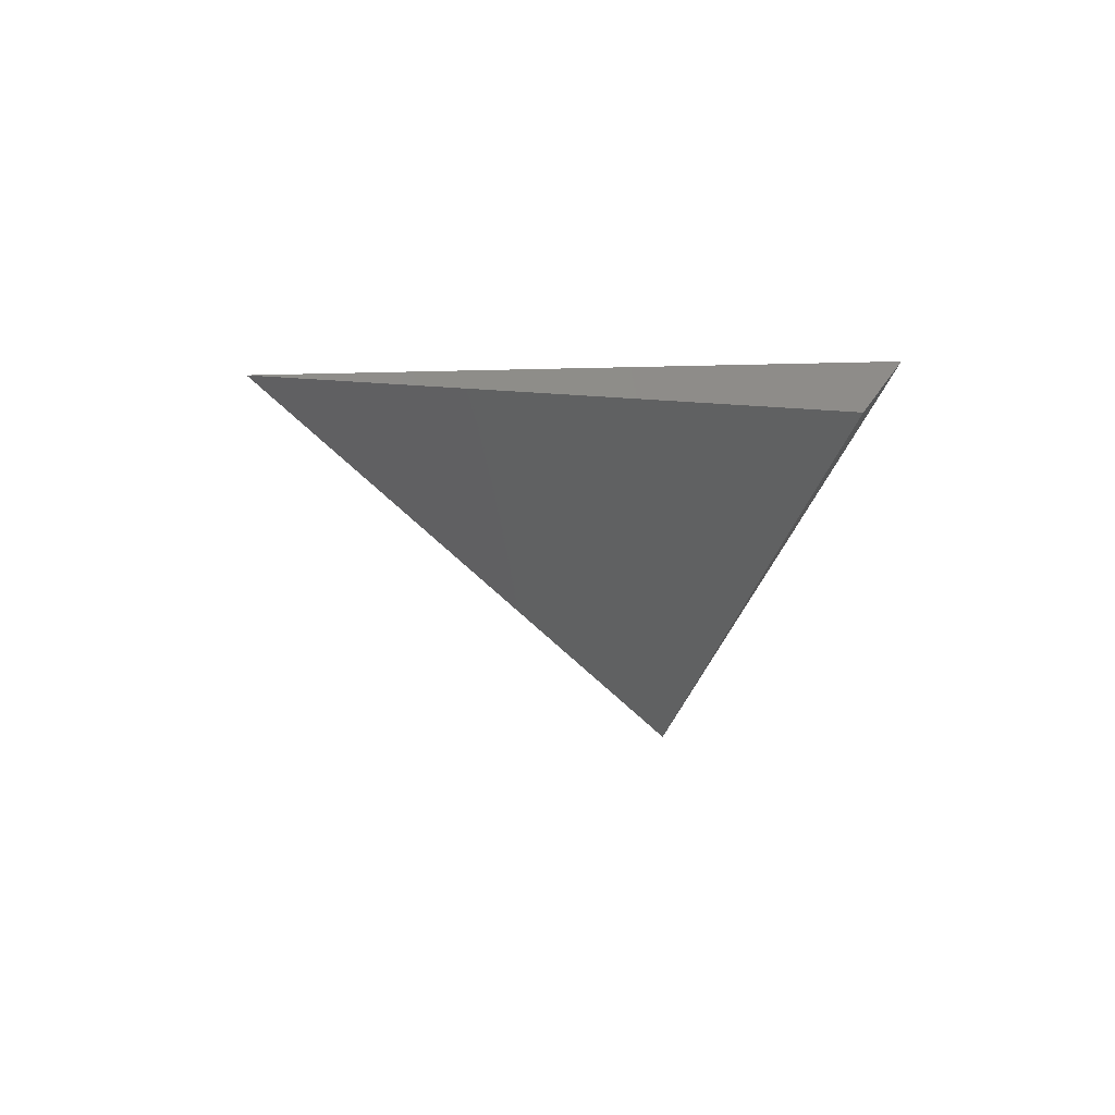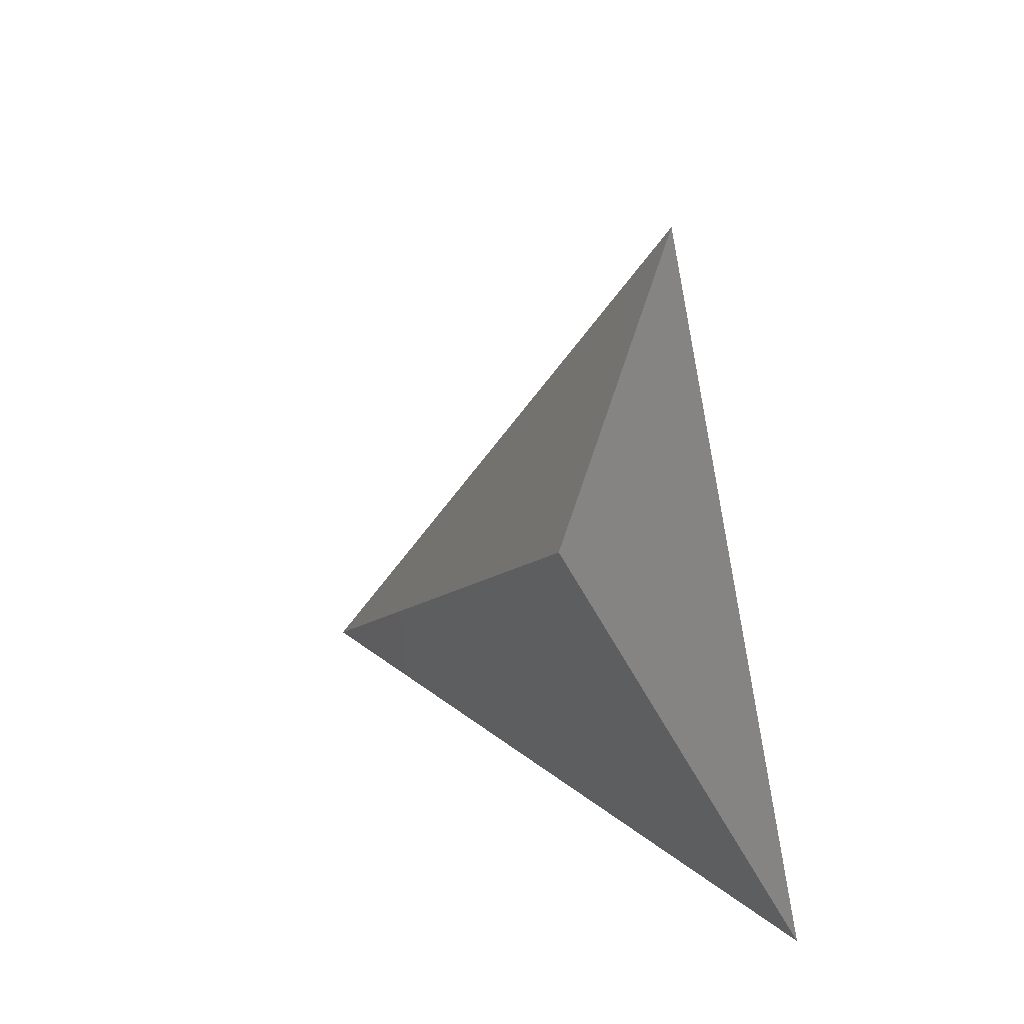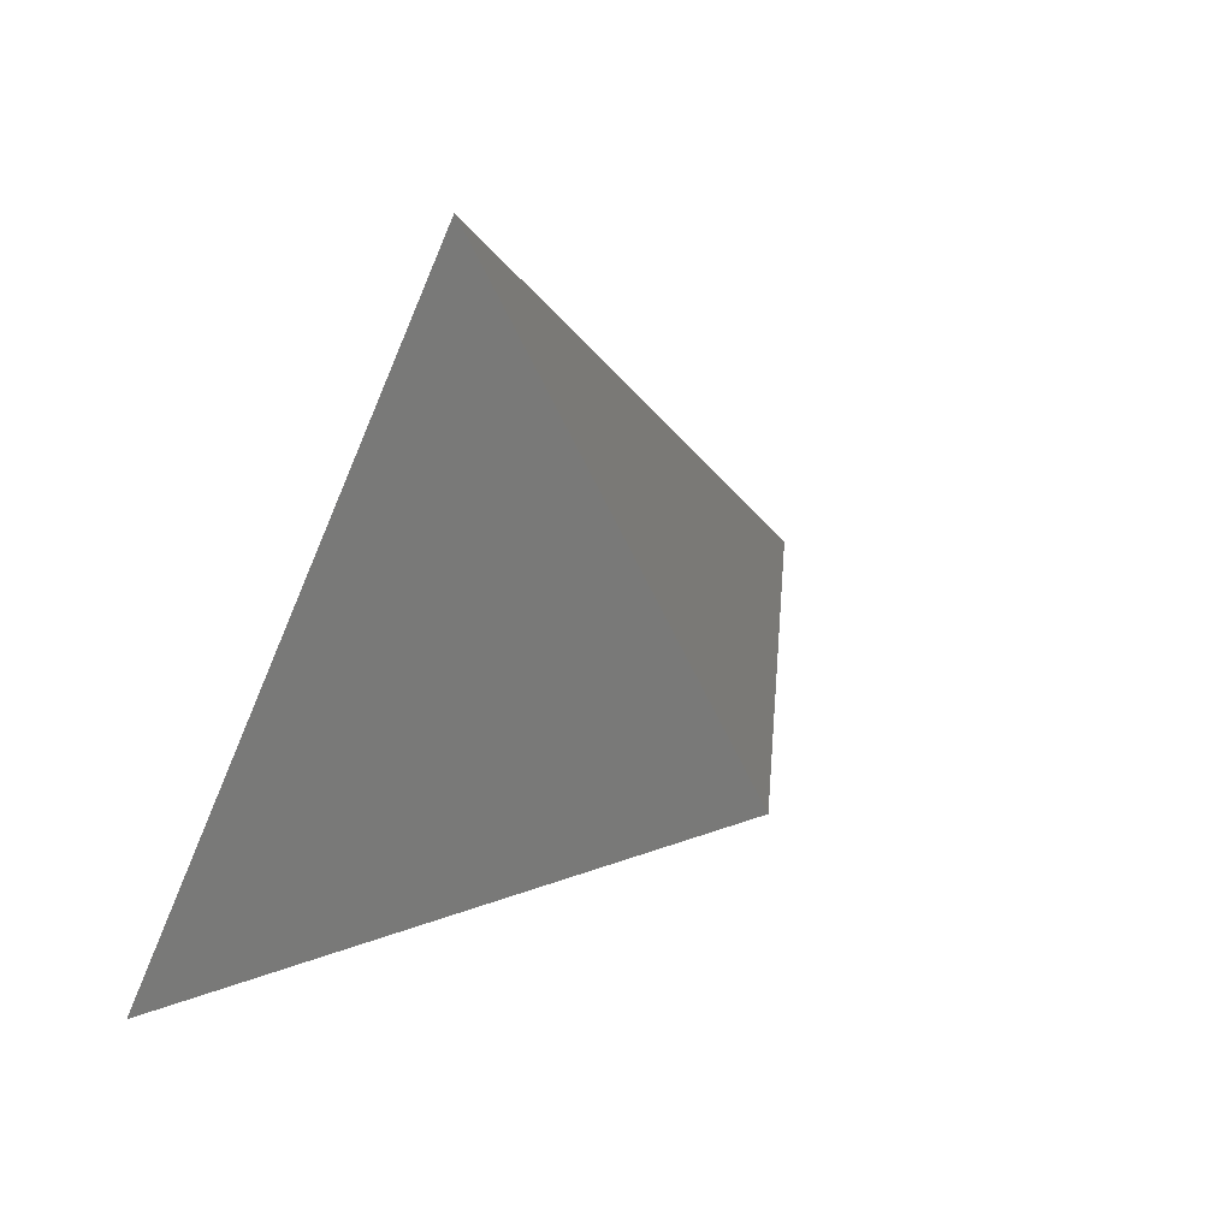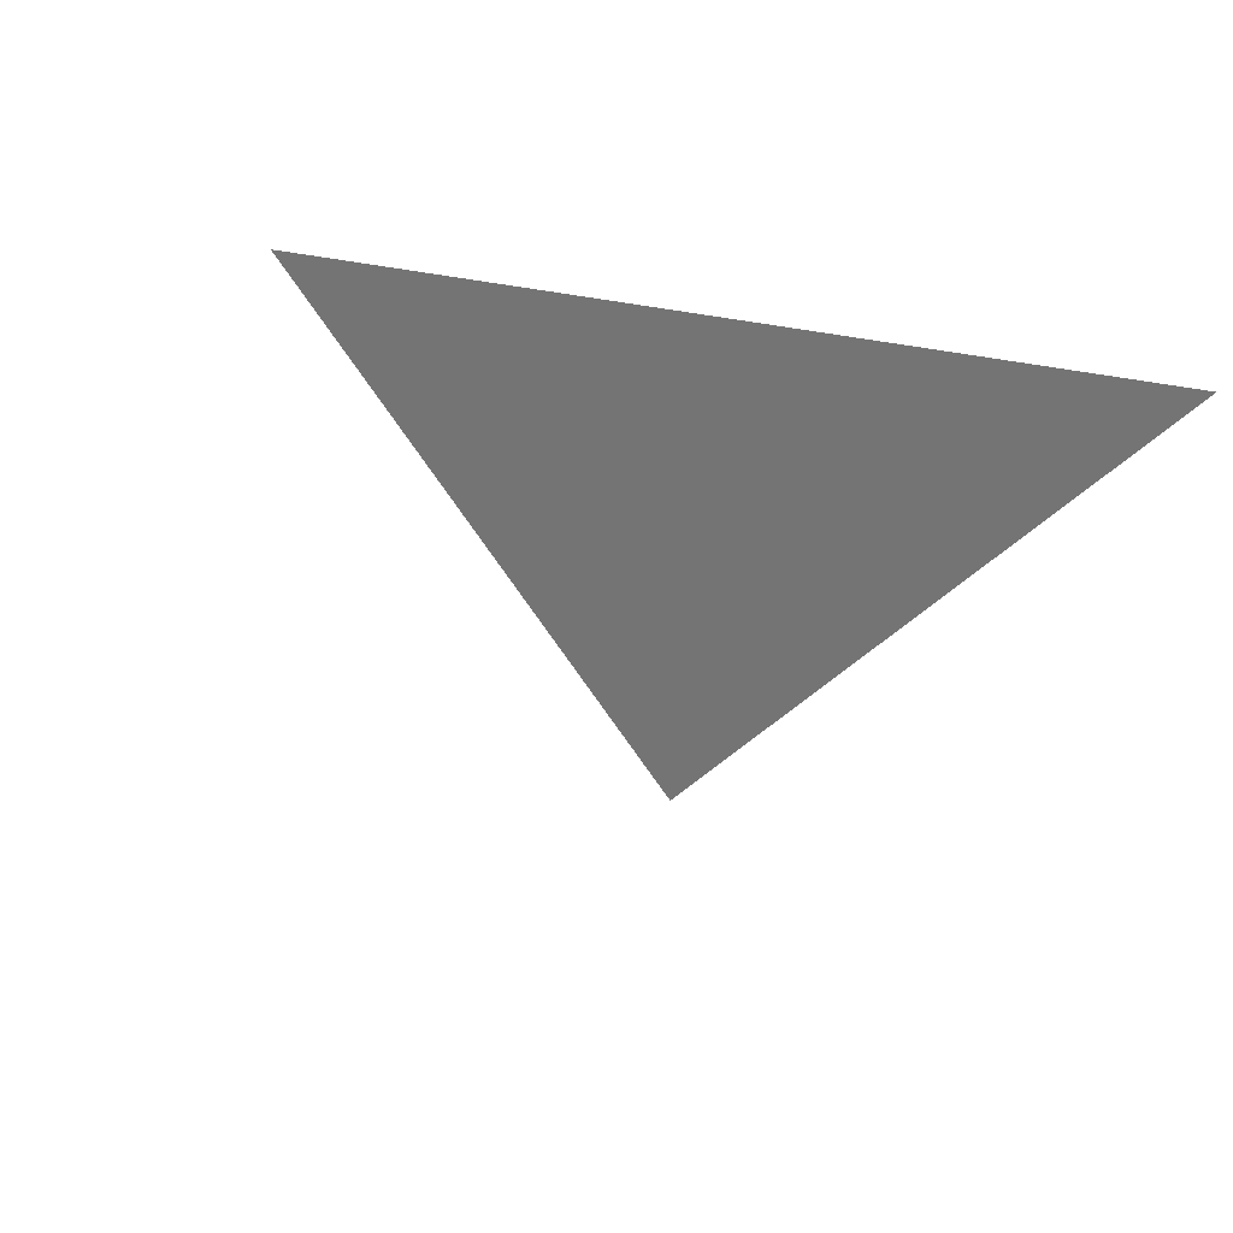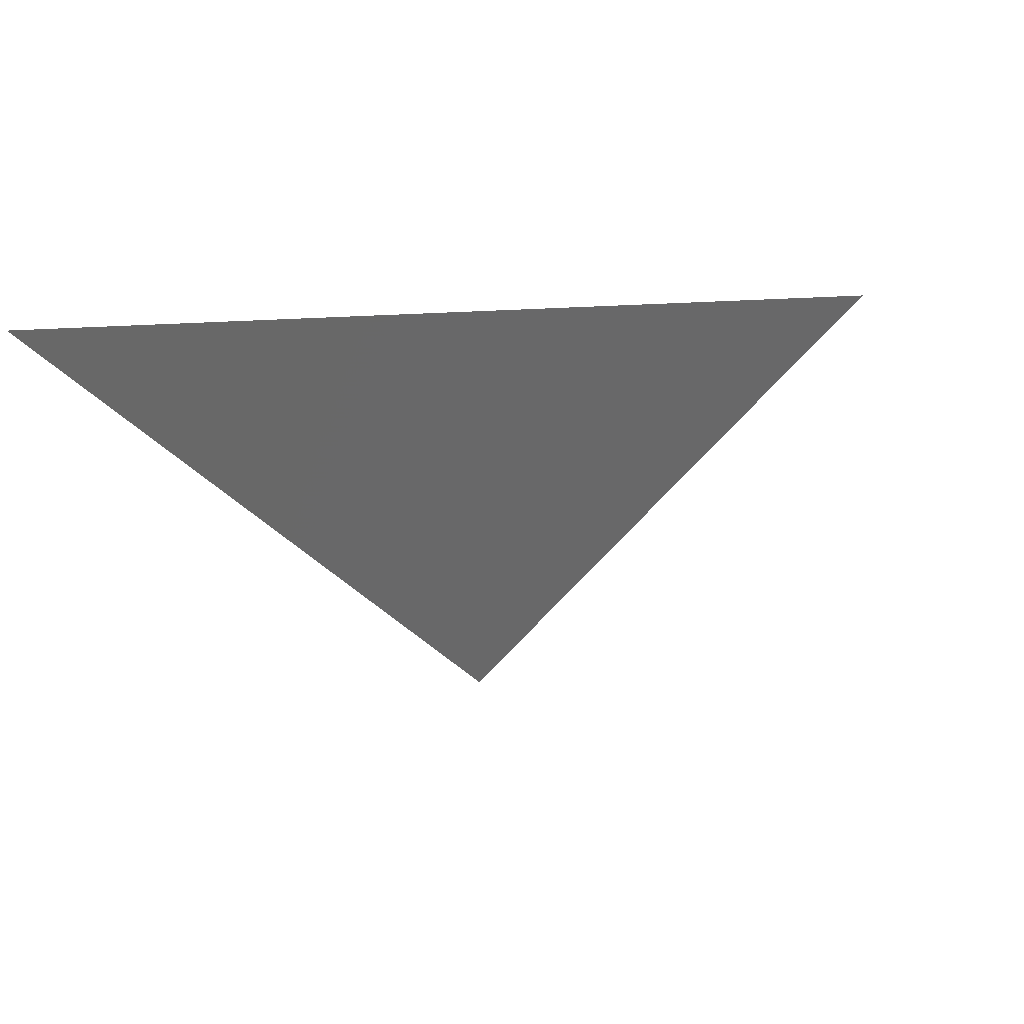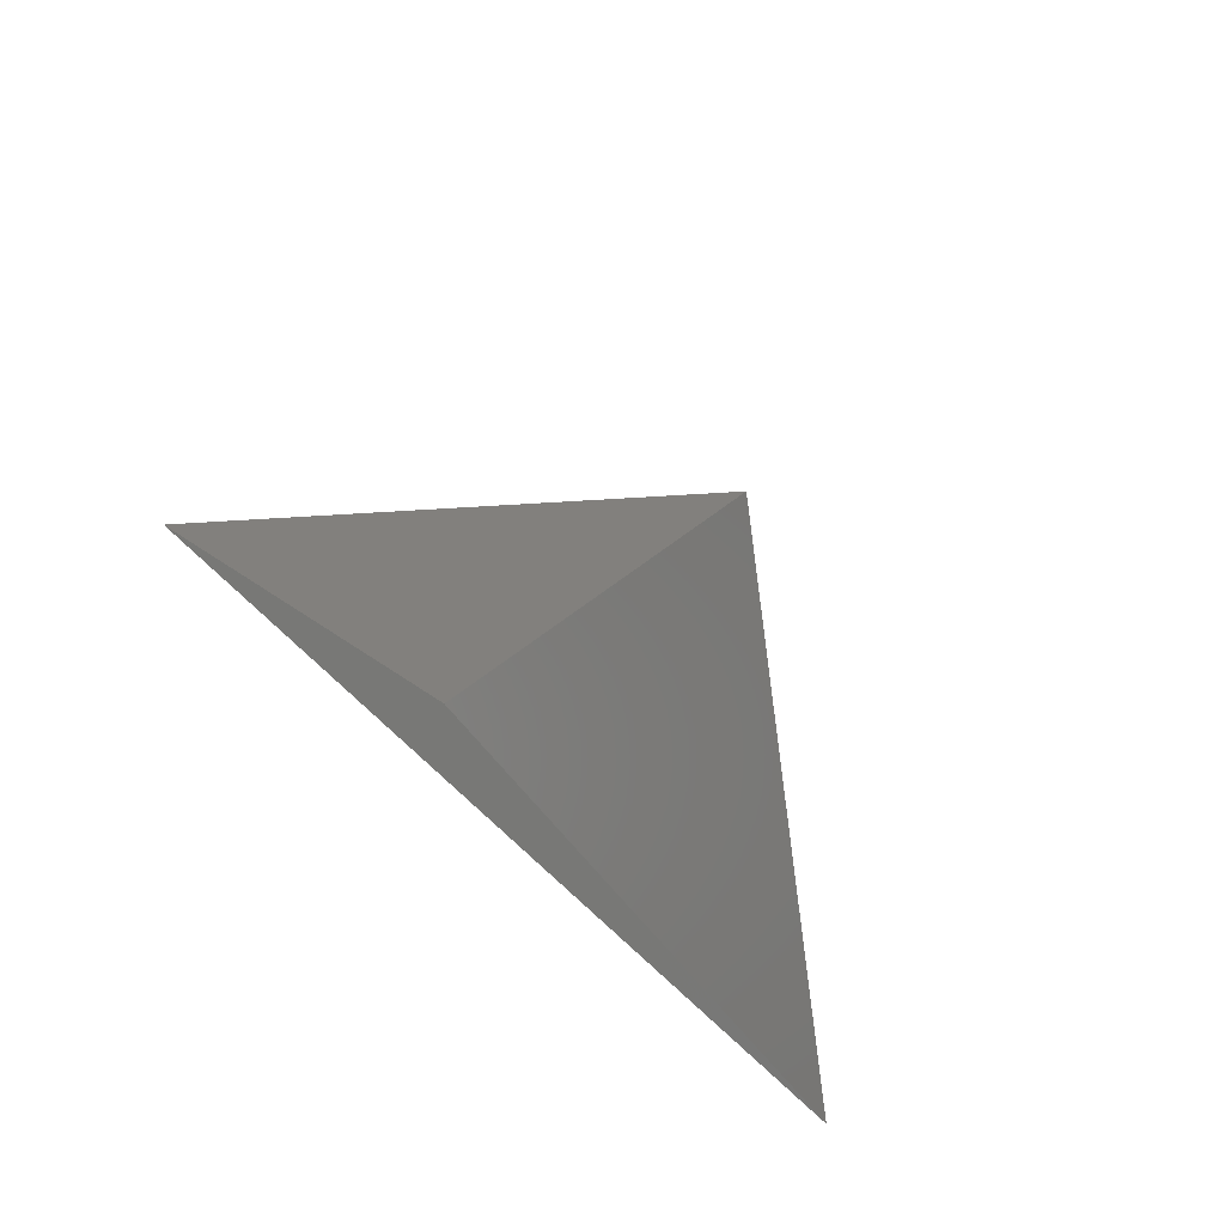
<metadata>
{"format":"stl","ext":"stl","renderer":"f3d","projection":"perspective","resolution":1024,"background":"white","views":[{"elev":7.8,"azim":-79.2,"up":"+Z"},{"elev":-31.7,"azim":-71.7,"up":"+Y"},{"elev":45.0,"azim":134.8,"up":"+Y"},{"elev":-11.1,"azim":-25.2,"up":"+Z"},{"elev":-1.3,"azim":18.4,"up":"+Z"},{"elev":78.3,"azim":42.0,"up":"+Y"}]}
</metadata>
<code>
# stl→obj: 4 verts, 3 faces
v -5 -17 41.25
v 7 -17 41.25
v 1 -14 36.25
v 1 -8 41.25
f 1 2 3
f 2 4 3
f 4 1 3

</code>
